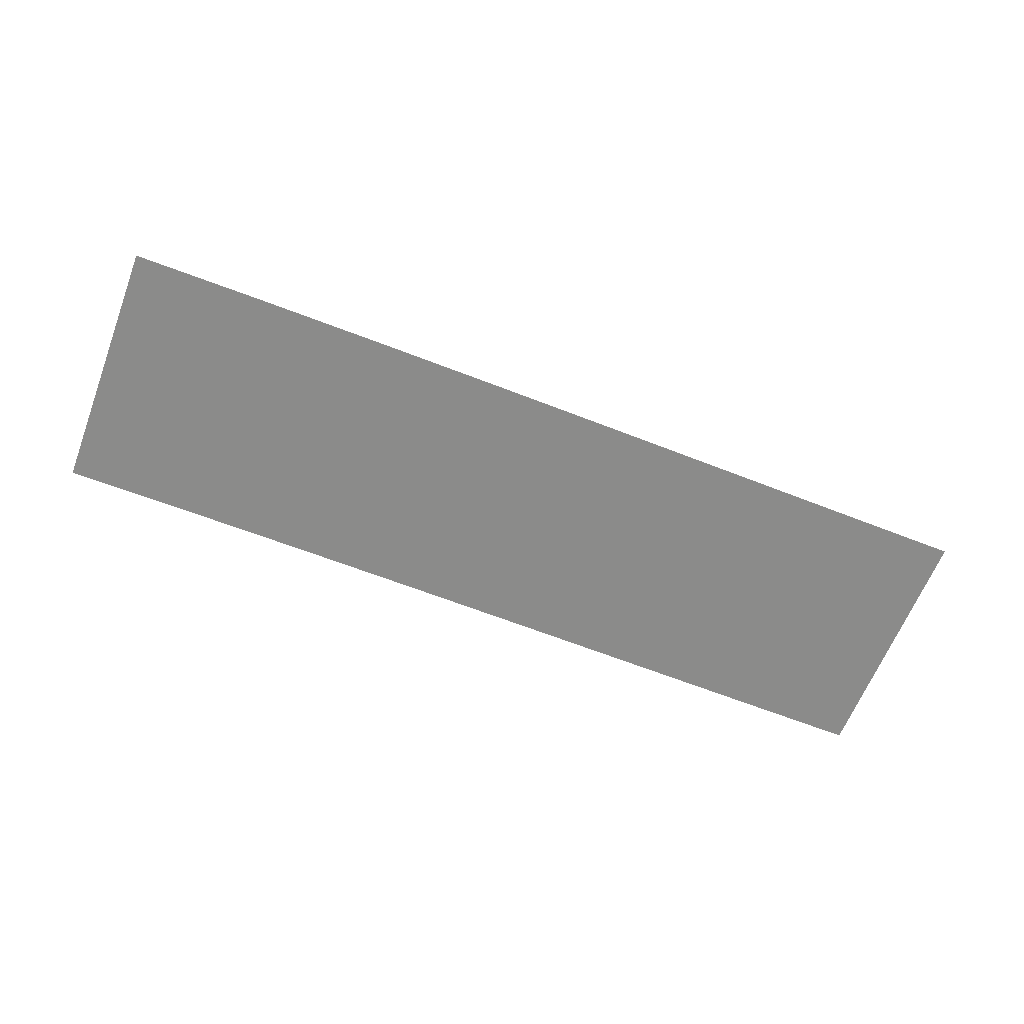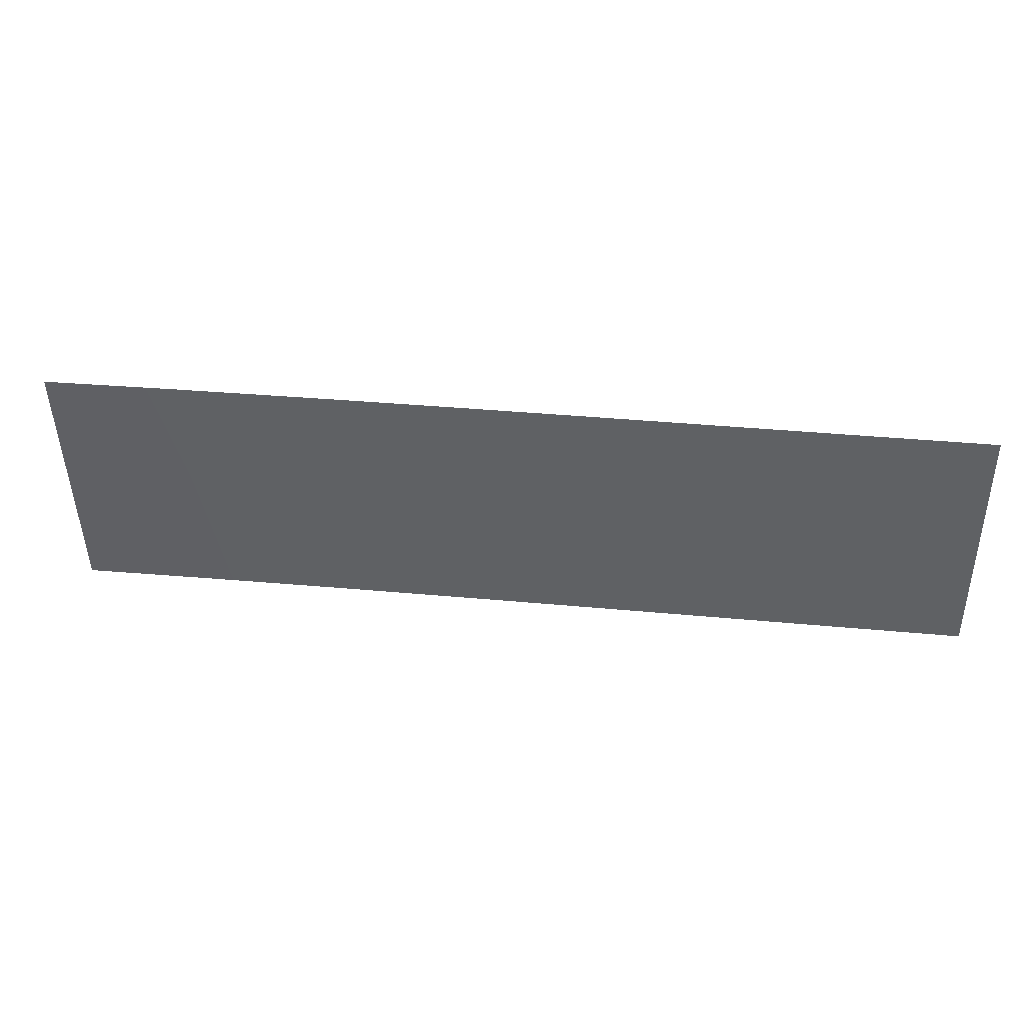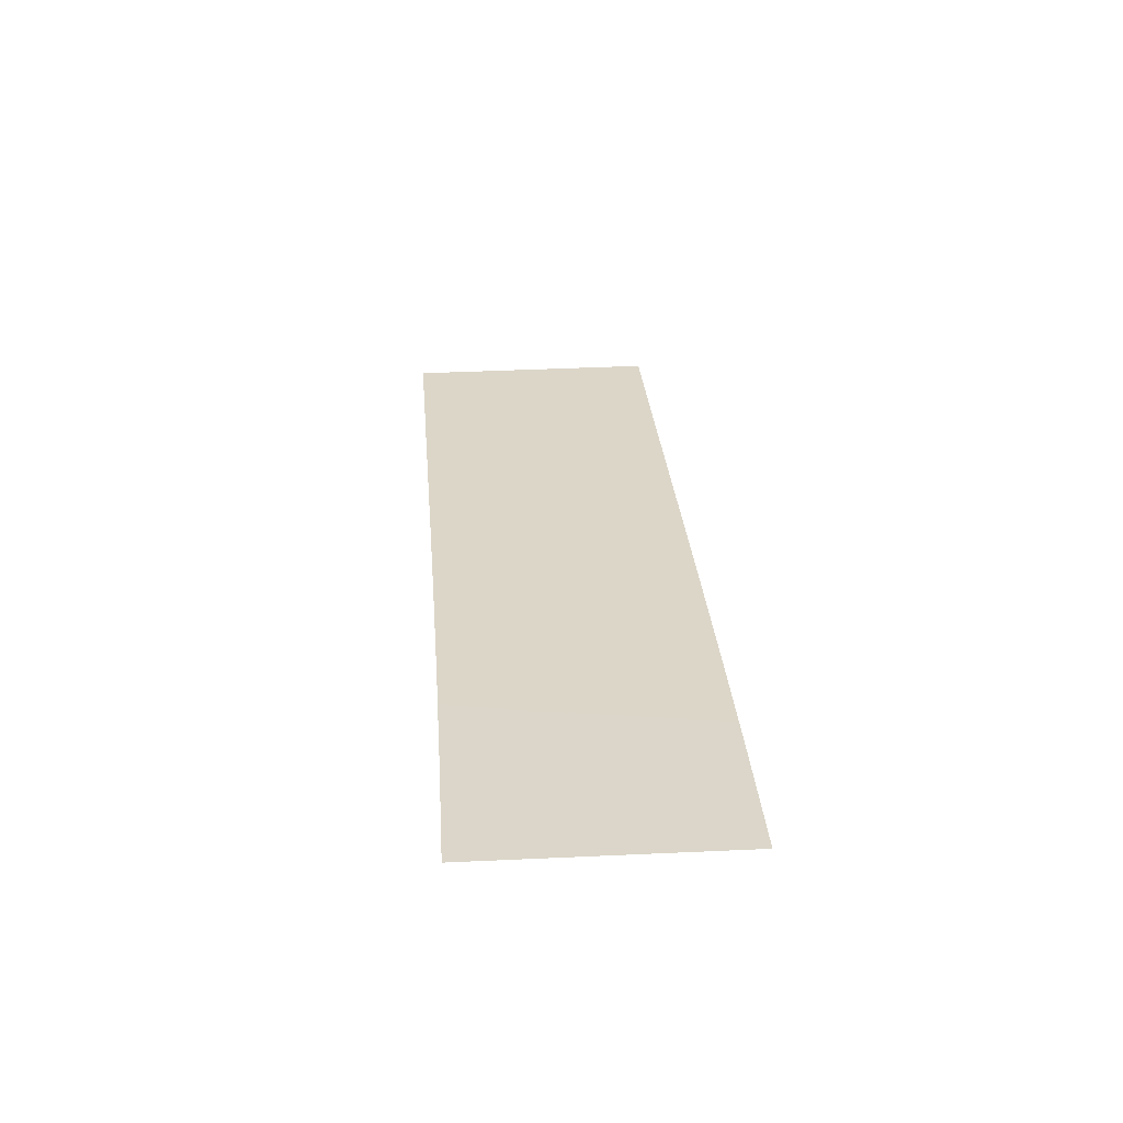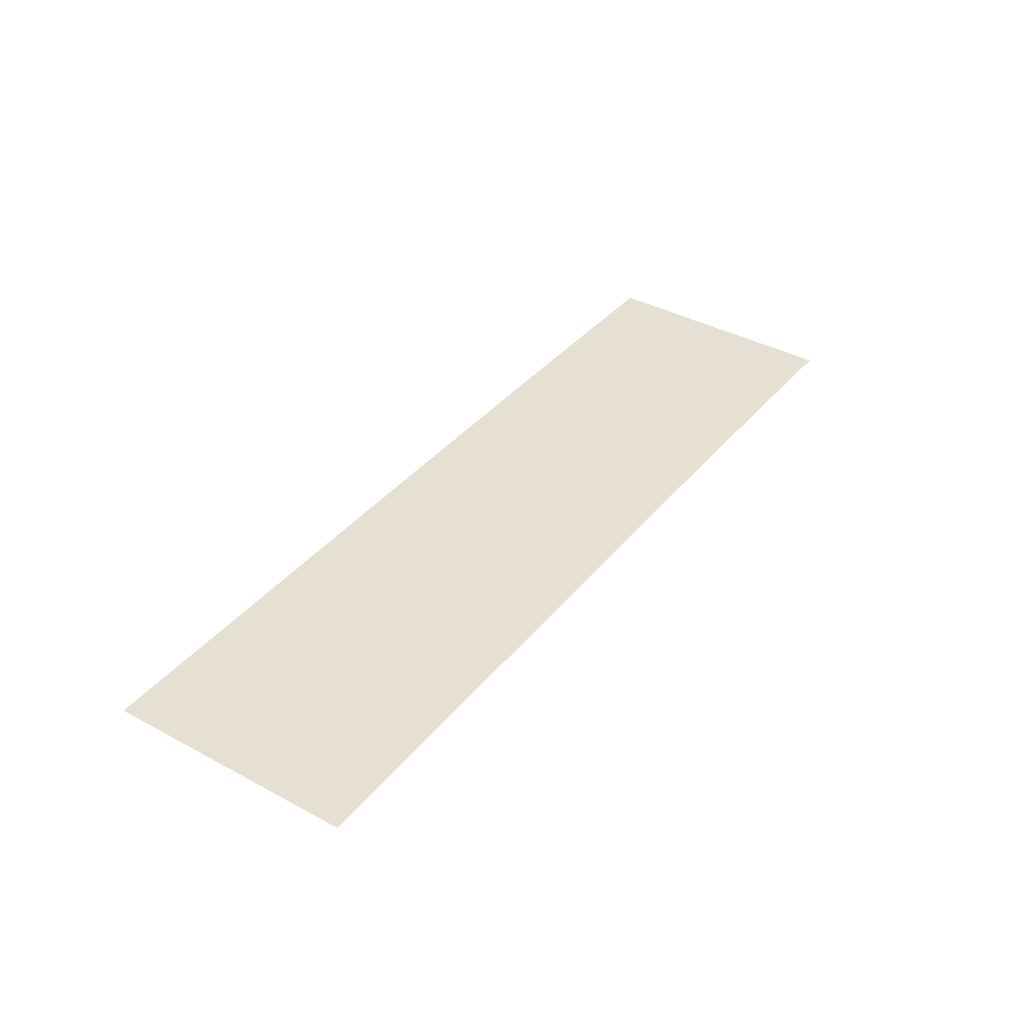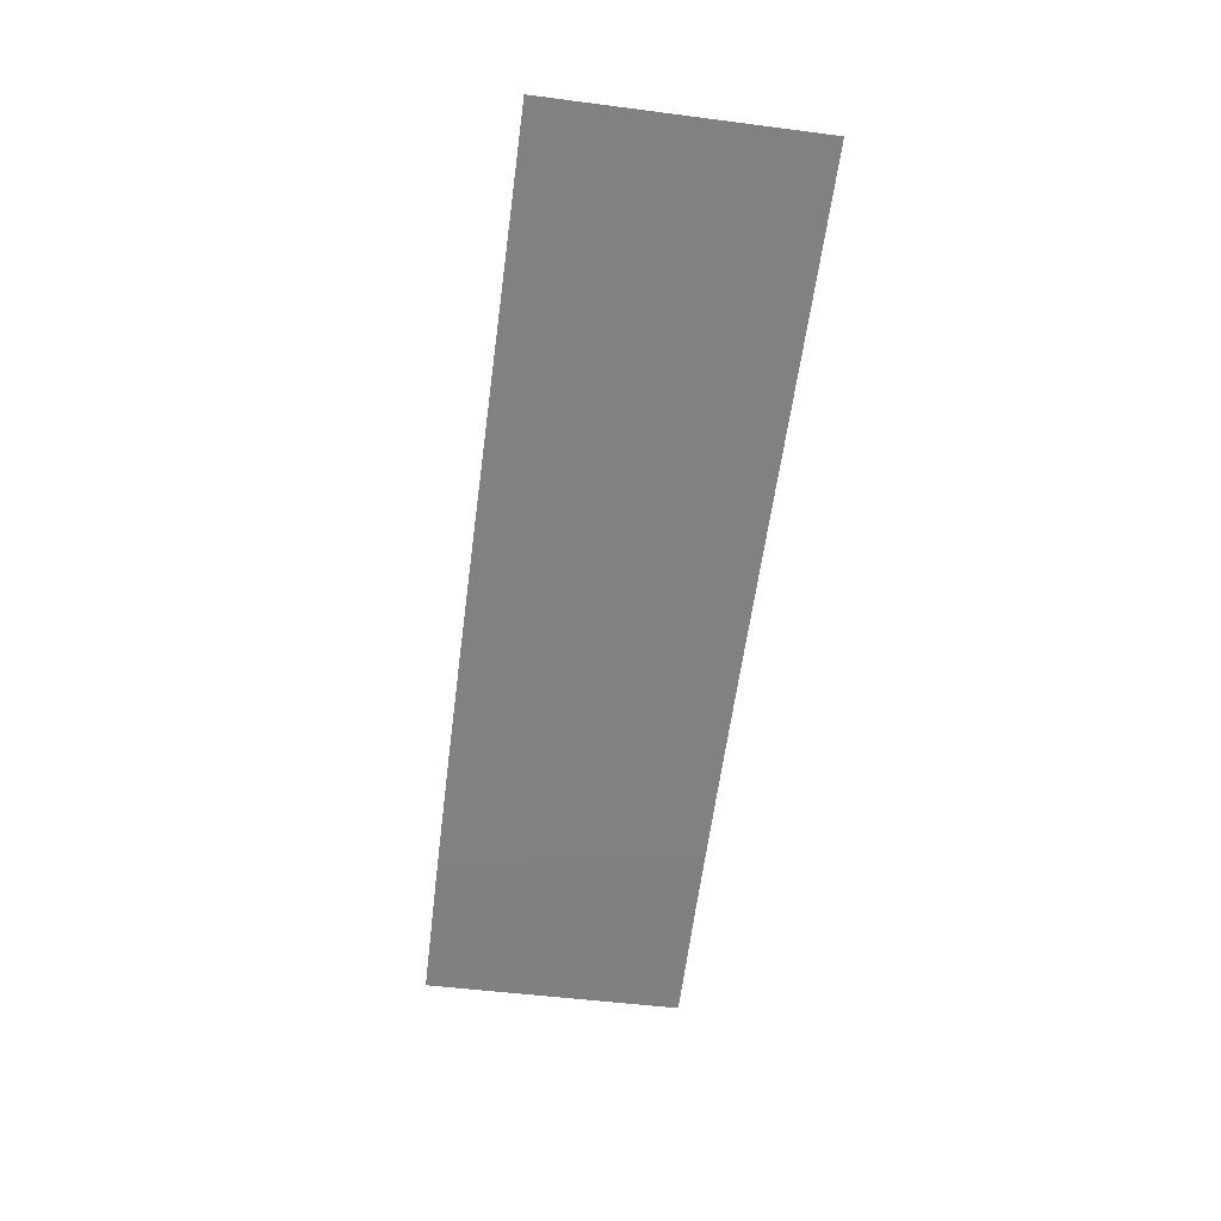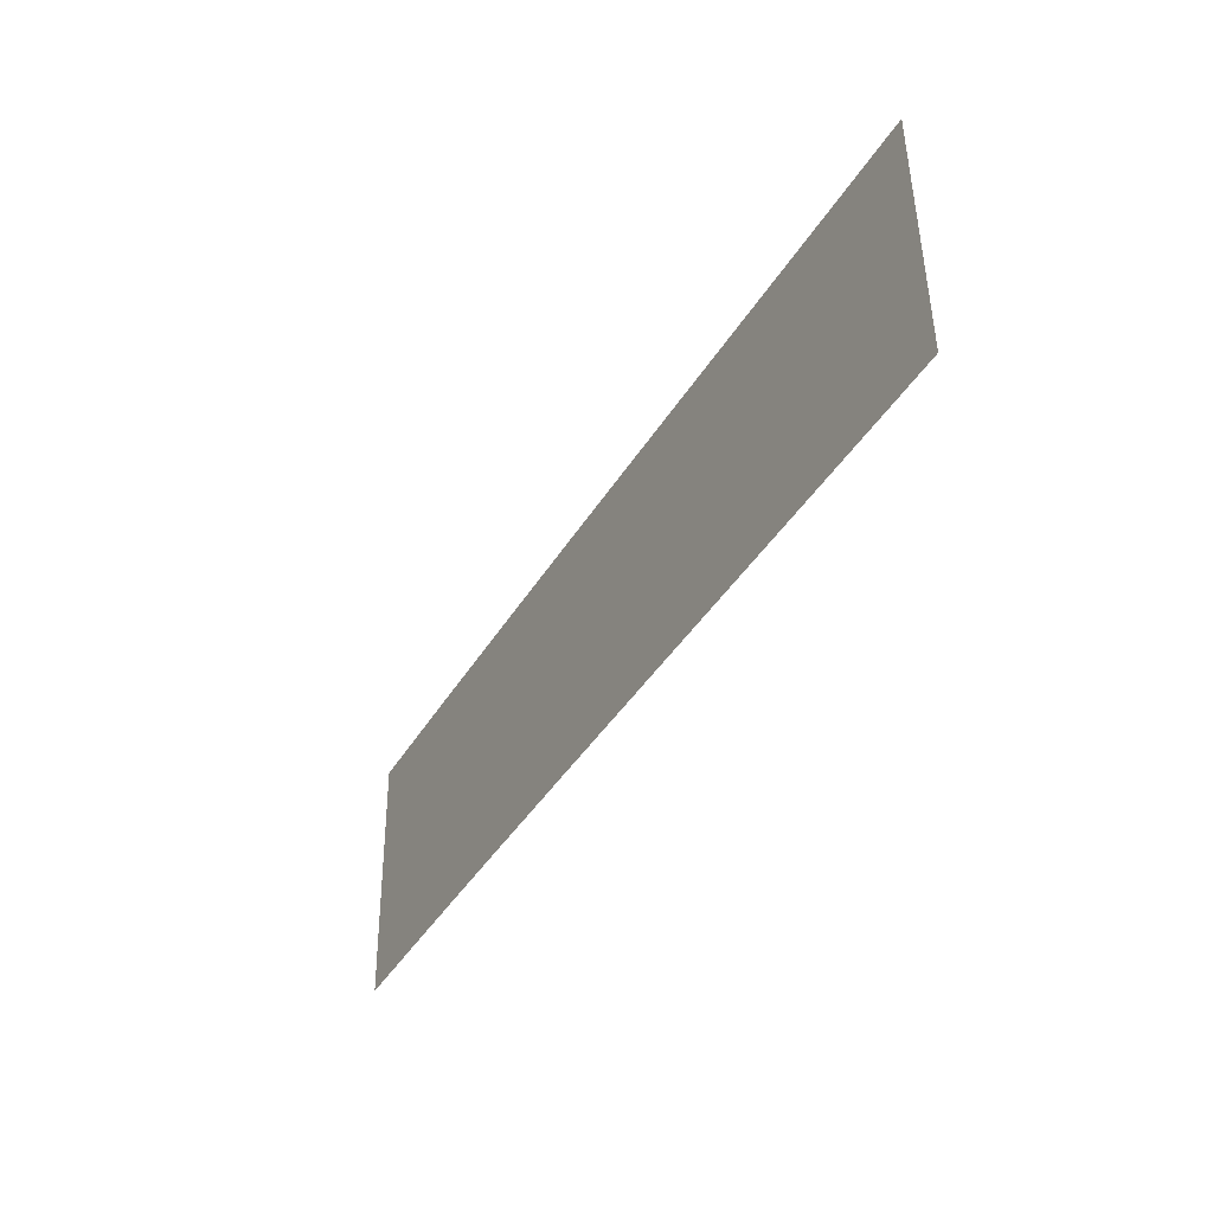
<metadata>
{"format":"obj","ext":"obj","renderer":"f3d","projection":"perspective","resolution":1024,"background":"white","views":[{"elev":-63.7,"azim":-22.4,"up":"+Y"},{"elev":43.0,"azim":6.9,"up":"+Z"},{"elev":30.2,"azim":-95.4,"up":"+Y"},{"elev":37.8,"azim":123.6,"up":"+Y"},{"elev":-60.3,"azim":81.7,"up":"+Y"},{"elev":-40.6,"azim":61.2,"up":"+Z"}]}
</metadata>
<code>
g Markers57
v -462.9 34.33 739.9
v -462.9 34.33 739.9
v -463.2 34.33 749.9
v -463.2 34.33 749.9
v -457.9 34.33 740
v -457.9 34.33 740
v -458.1 34.33 750
v -458.1 34.33 750
v -452.8 34.32 740.1
v -452.8 34.32 740.1
v -453 34.32 750.1
v -453 34.32 750.1
v -447.8 34.32 740.2
v -447.8 34.32 740.2
v -447.9 34.32 750.2
v -447.9 34.32 750.2
v -442.7 34.32 740.2
v -442.7 34.32 740.2
v -442.8 34.32 750.2
v -442.8 34.32 750.2
v -437.6 34.32 740.3
v -437.6 34.32 740.3
v -437.7 34.32 750.3
v -437.7 34.32 750.3
v -432.6 34.32 740.3
v -432.6 34.32 740.3
v -432.7 34.32 750.3
v -432.7 34.32 750.3
v -427.6 34.33 740.4
v -427.6 34.33 740.4
v -427.7 34.33 750.4
v -427.7 34.33 750.4
f 5 1 3
f 7 5 3
f 9 5 7
f 11 9 7
f 13 9 11
f 15 13 11
f 17 13 15
f 19 17 15
f 21 17 19
f 23 21 19
f 25 21 23
f 27 25 23
f 29 25 27
f 31 29 27

</code>
